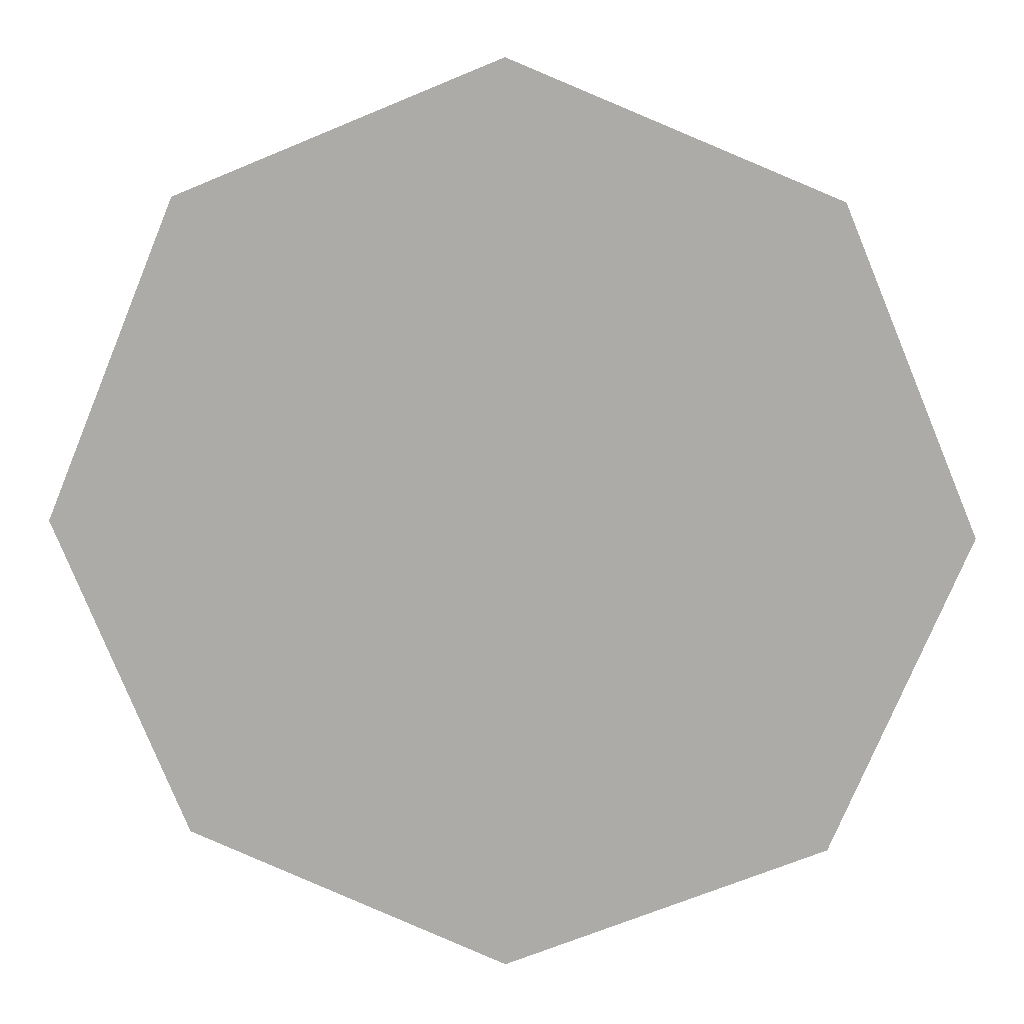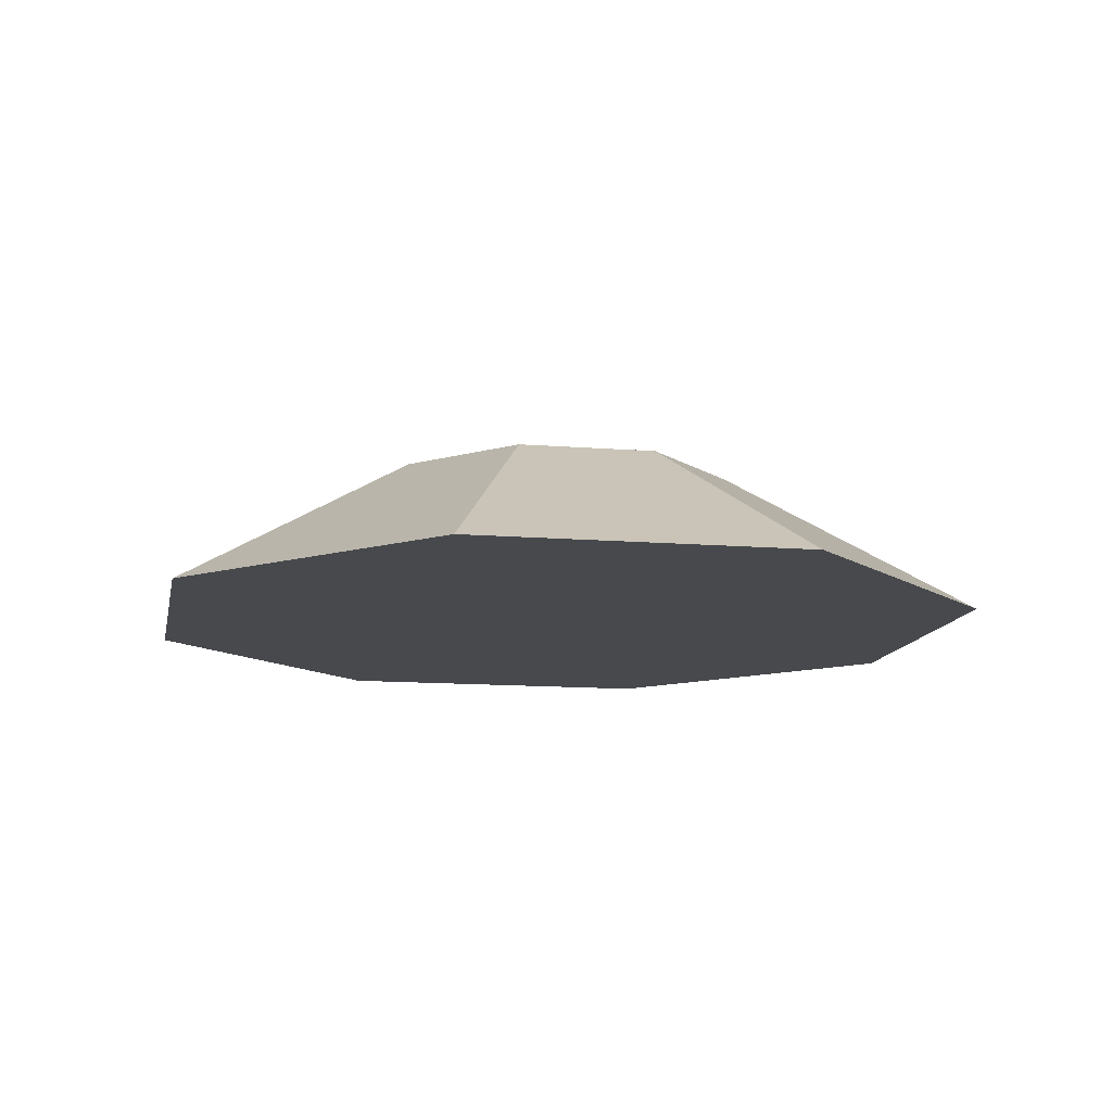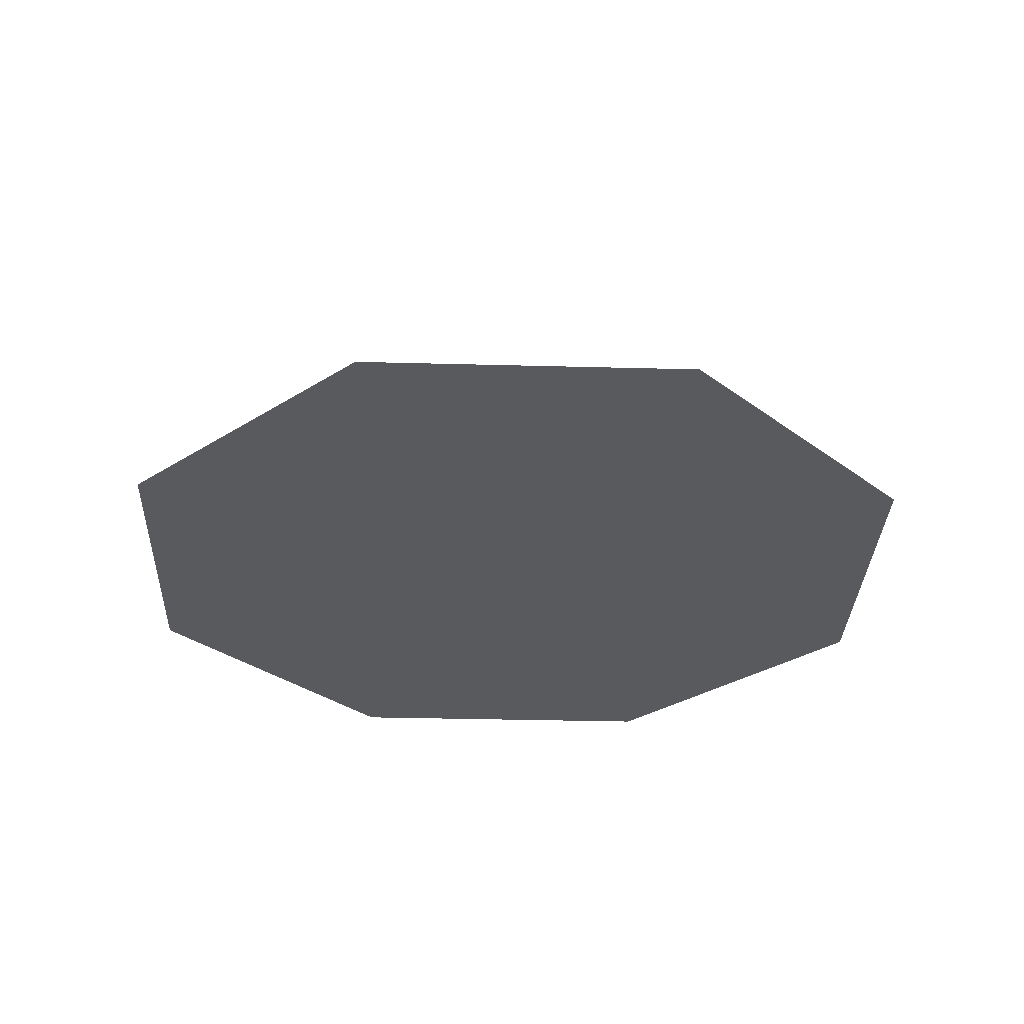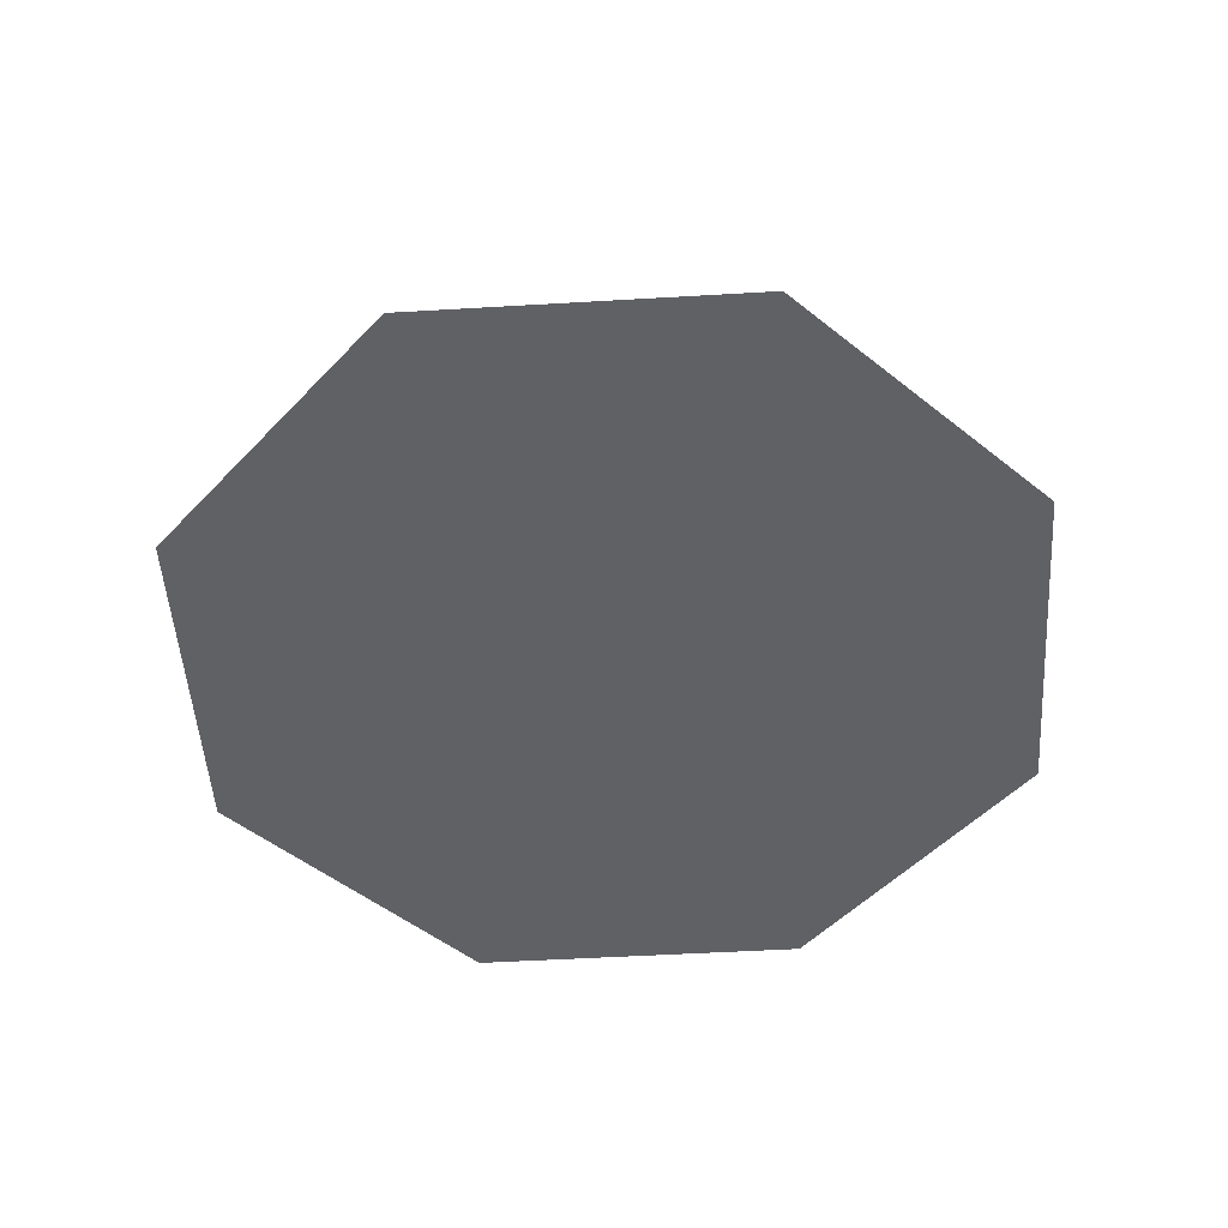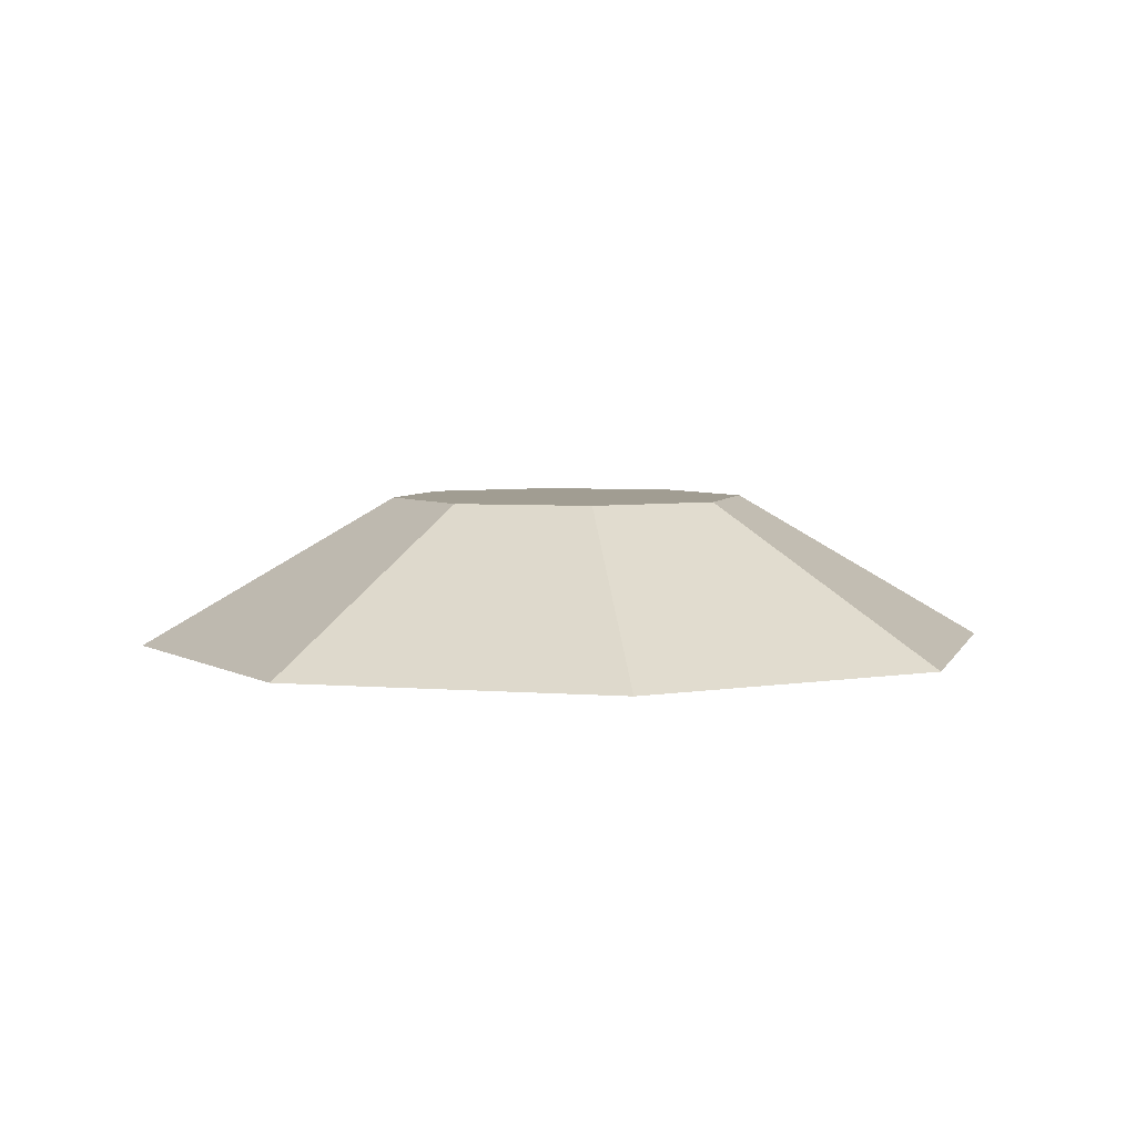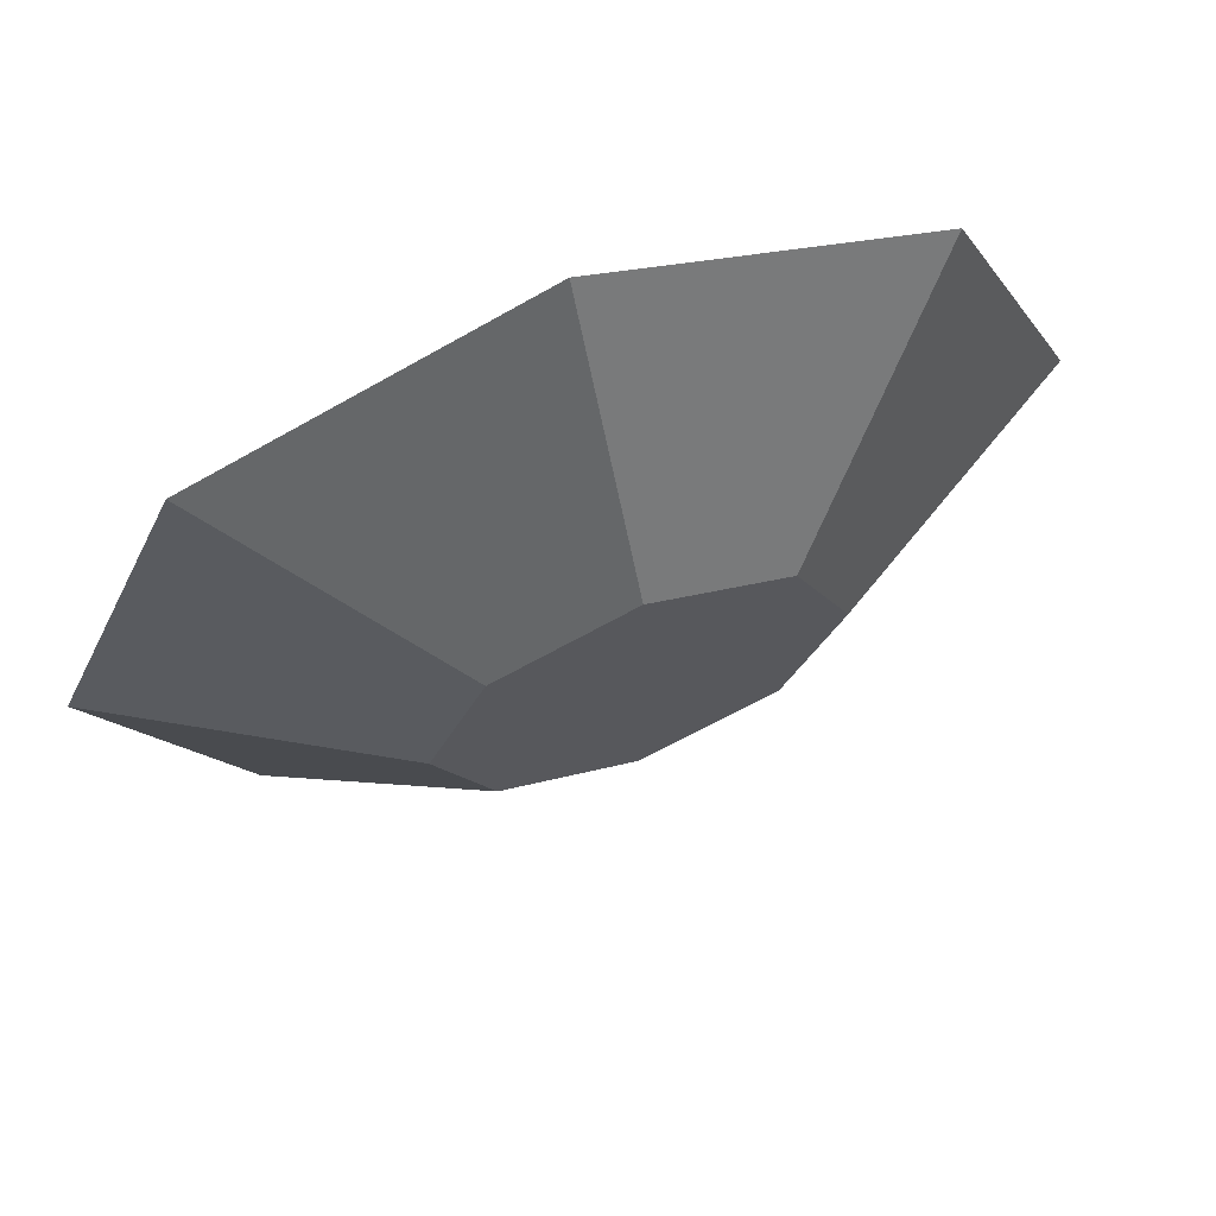
<metadata>
{"format":"obj","ext":"obj","renderer":"f3d","projection":"perspective","resolution":1024,"background":"white","views":[{"elev":12.8,"azim":4.9,"up":"+Z"},{"elev":-12.4,"azim":-123.3,"up":"+Y"},{"elev":-30.7,"azim":-24.7,"up":"+Y"},{"elev":-50.0,"azim":116.2,"up":"+Y"},{"elev":4.7,"azim":-52.4,"up":"+Y"},{"elev":68.2,"azim":159.2,"up":"+Z"}]}
</metadata>
<code>
o Thargoid_textured.obj
g default
v -4.92 -0.84 1.788e-07
v -3.48 -0.84 3.48
v -3.48 -0.84 -3.48
v -2.4 -0.84 1.92
v -2.4 -0.84 -1.92
v -2.04 0.84 1.788e-07
v -1.44 0.84 1.44
v -1.44 0.84 -1.44
v -0.05697 -0.4368 0.05321
v -0.05697 -0.4351 0.005603
v -0.01574 -0.4345 0.02945
v -2.161e-07 -0.84 4.92
v -2.161e-07 0.84 2.04
v -2.16e-07 0.84 -2.04
v -2.16e-07 -0.84 -4.92
v 1.44 0.84 1.44
v 1.44 0.84 -1.44
v 2.04 0.84 1.788e-07
v 2.4 -0.84 1.92
v 2.4 -0.84 -1.92
v 3.48 -0.84 3.48
v 3.48 -0.84 -3.48
v 4.92 -0.84 1.789e-07
g Thargoid
f 6 7 13 16 18 17 14 8
f 14 15 3 8
f 17 22 15 14
f 18 23 22 17
f 3 1 6 8
f 1 2 7 6
f 2 12 13 7
f 21 16 13 12
f 23 18 16 21
f 19 4 5 20
f 5 3 15 22 20
f 4 2 1 3 5
f 4 19 21 12 2
f 20 22 23 21 19
f 10 11 9

</code>
